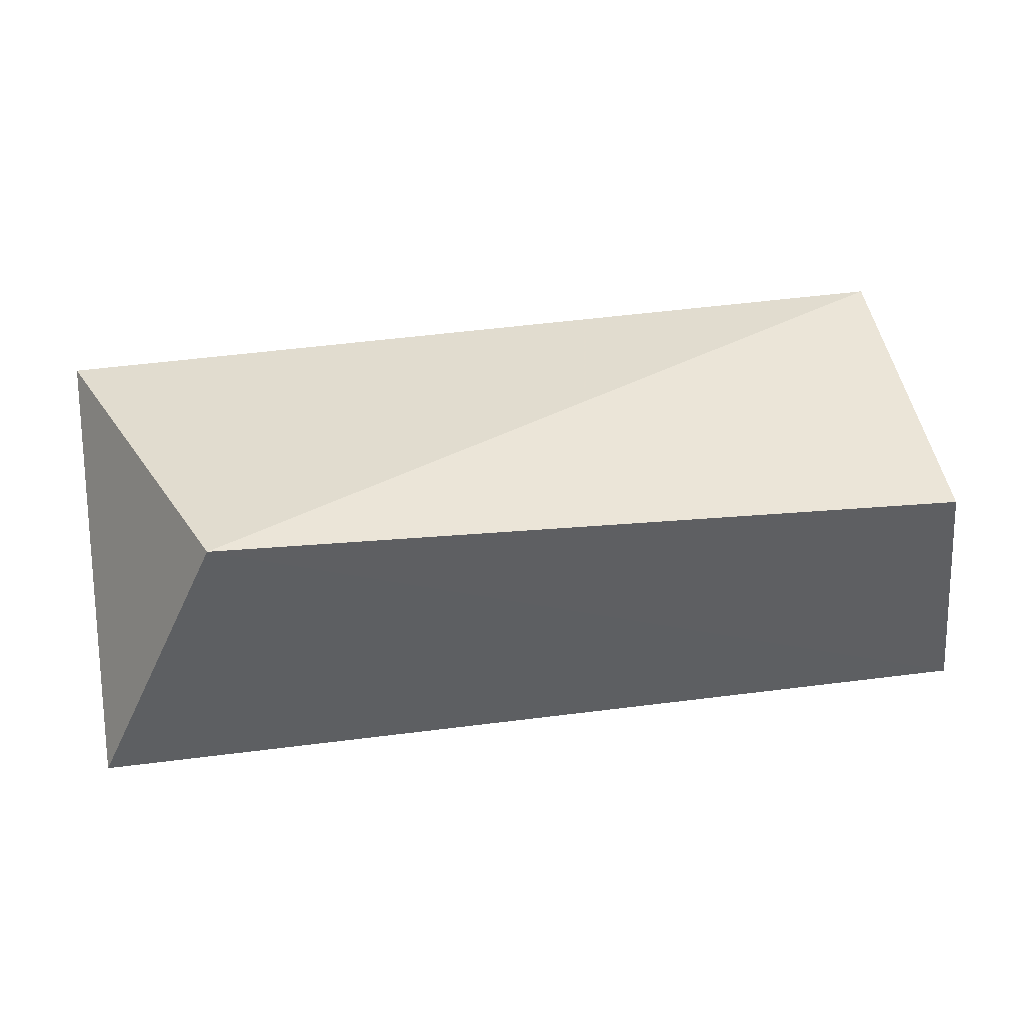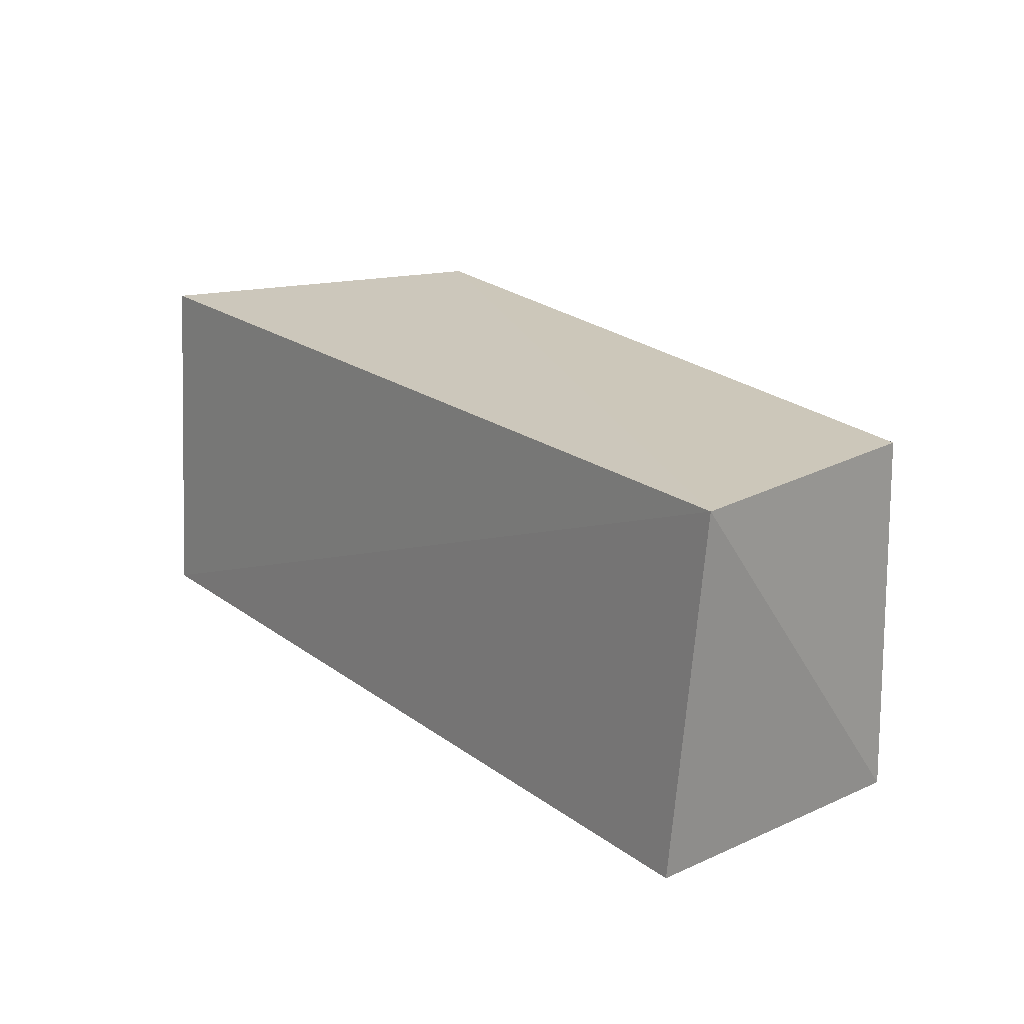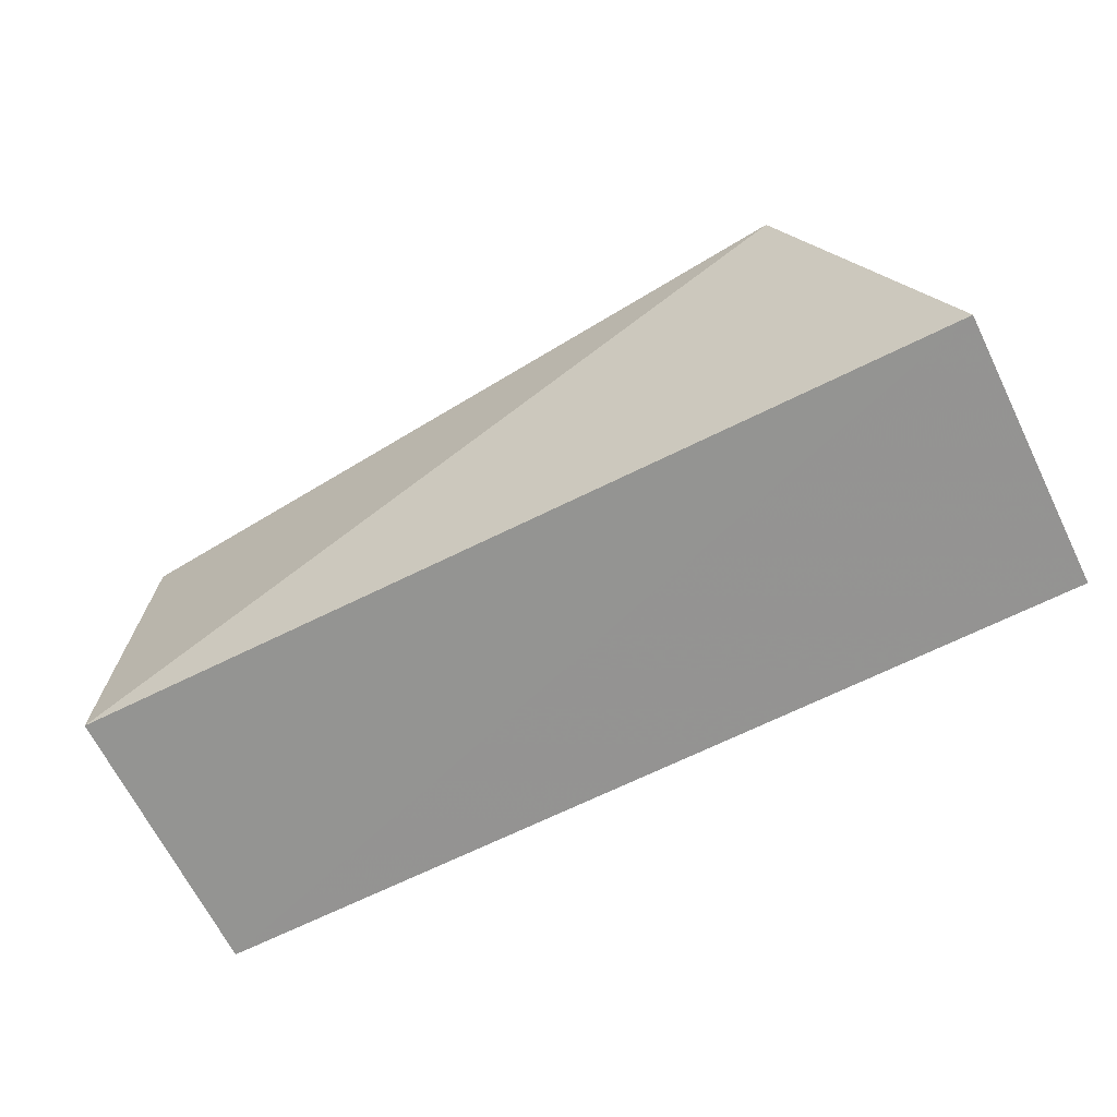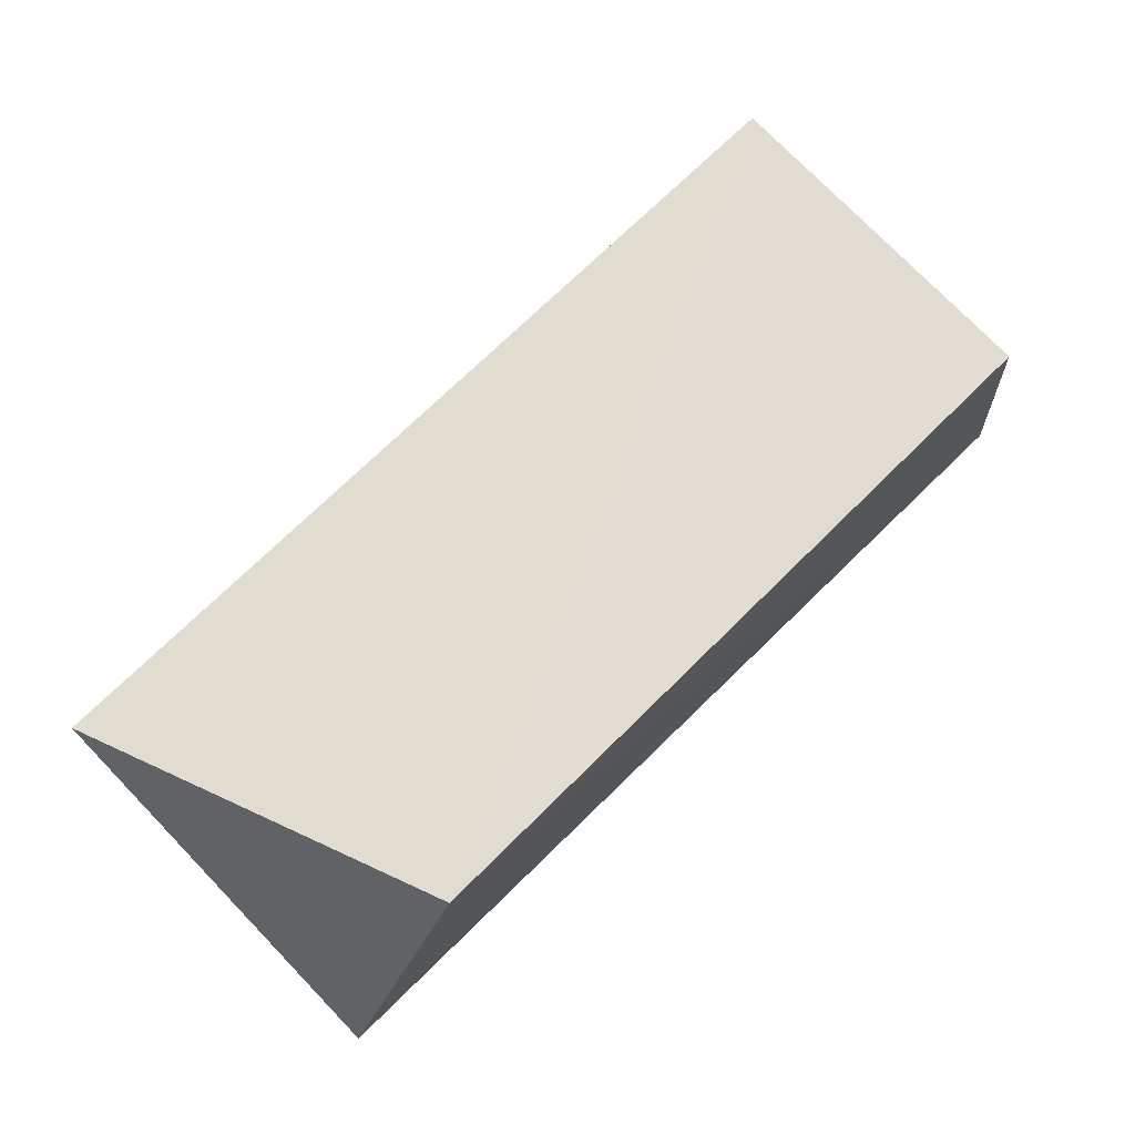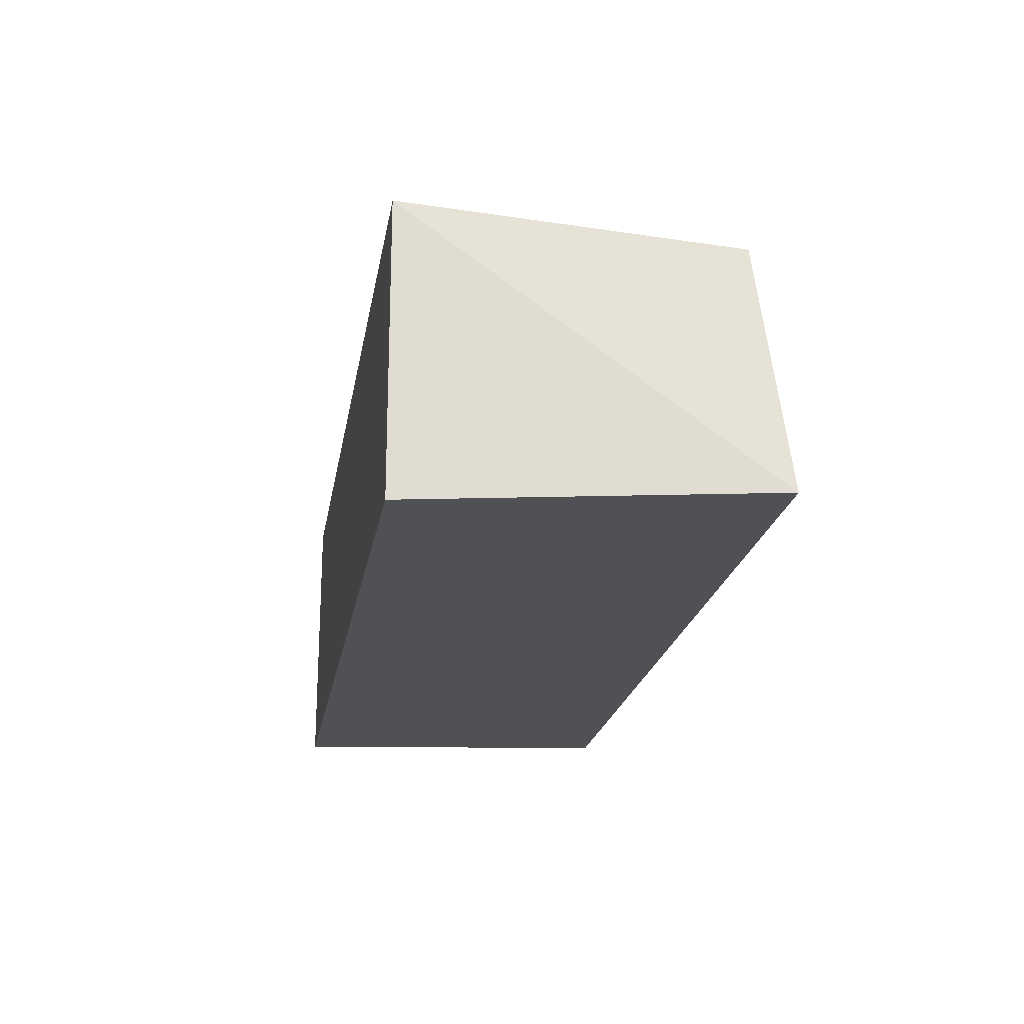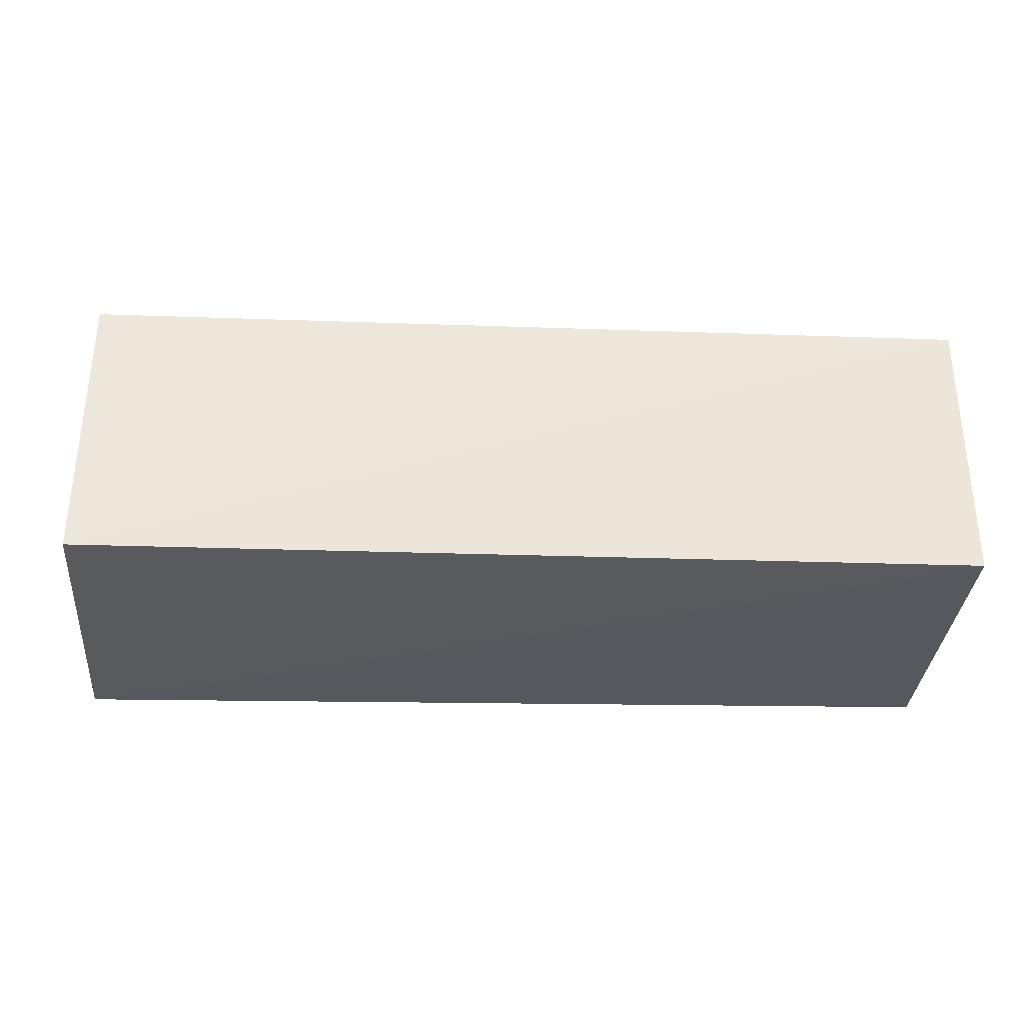
<metadata>
{"format":"obj","ext":"obj","renderer":"f3d","projection":"perspective","resolution":1024,"background":"white","views":[{"elev":43.5,"azim":-9.4,"up":"+Y"},{"elev":20.9,"azim":51.9,"up":"+Z"},{"elev":-67.0,"azim":-153.5,"up":"+Z"},{"elev":72.5,"azim":-44.6,"up":"+Y"},{"elev":-20.4,"azim":-99.5,"up":"+Y"},{"elev":-33.1,"azim":177.2,"up":"+Y"}]}
</metadata>
<code>
v 0.01912 -0.007704 0.03386
v 0.02038 -0.01857 0.03396
v 0.01946 -0.007469 0.01916
v -0.01773 -0.00749 0.0191
v -0.018 -0.01809 0.03384
v 0.01949 -0.01926 0.01916
v -0.01223 -0.005205 0.03428
v -0.0177 -0.01918 0.01911
f 1 2 3
f 6 3 2
f 6 4 3
f 7 1 3
f 7 3 4
f 7 4 5
f 7 5 2
f 7 2 1
f 8 5 4
f 8 4 6
f 8 6 2
f 8 2 5

</code>
